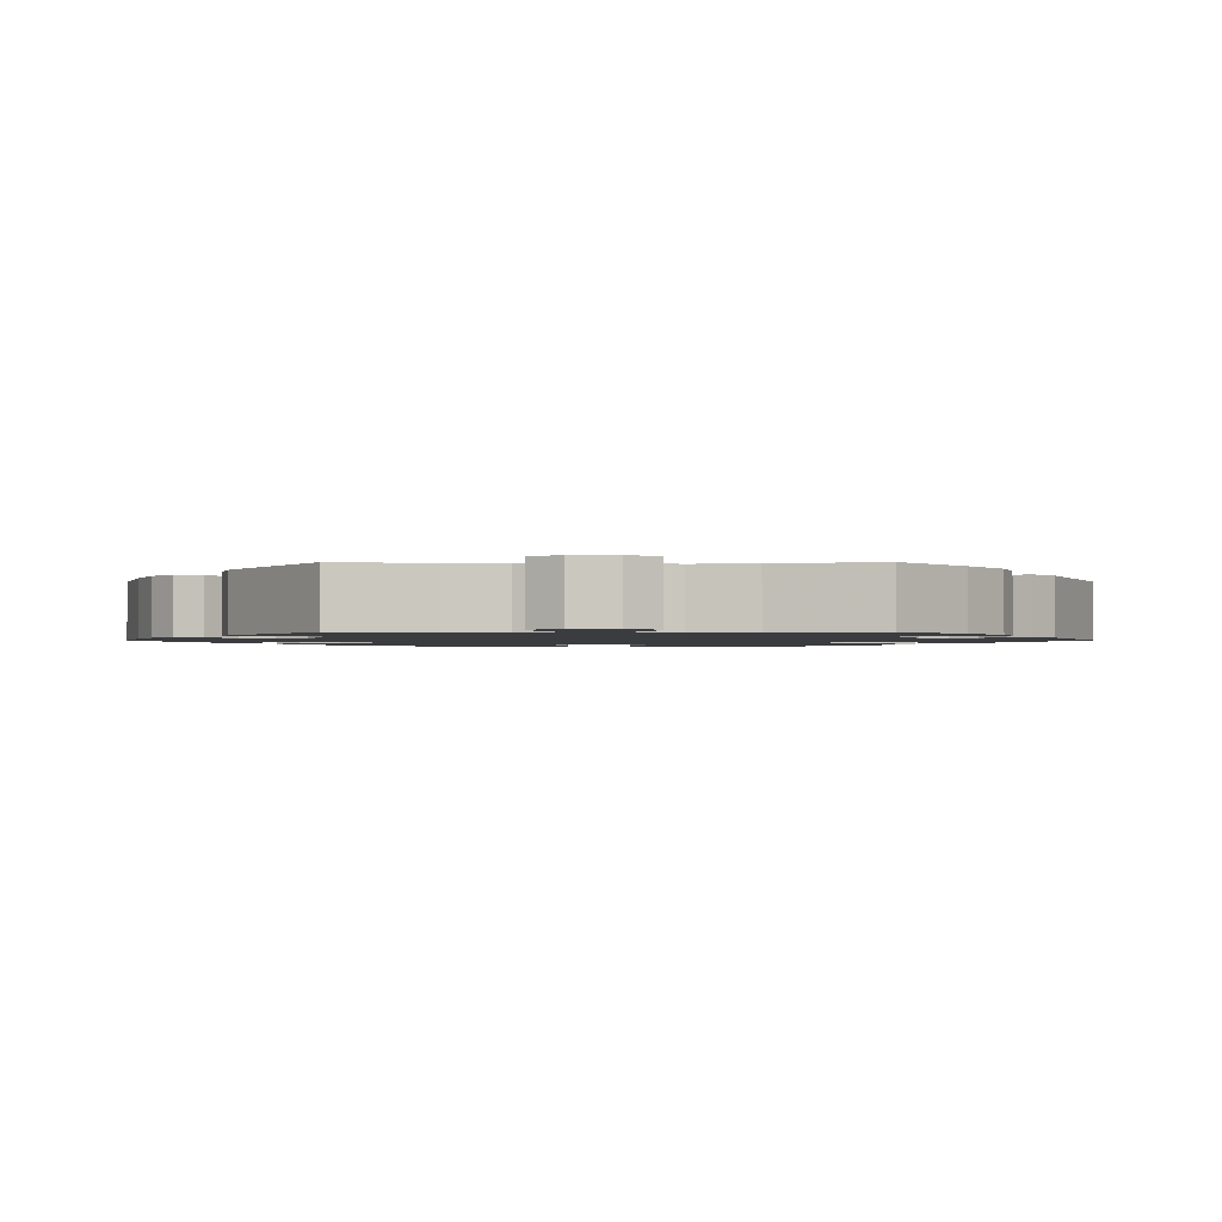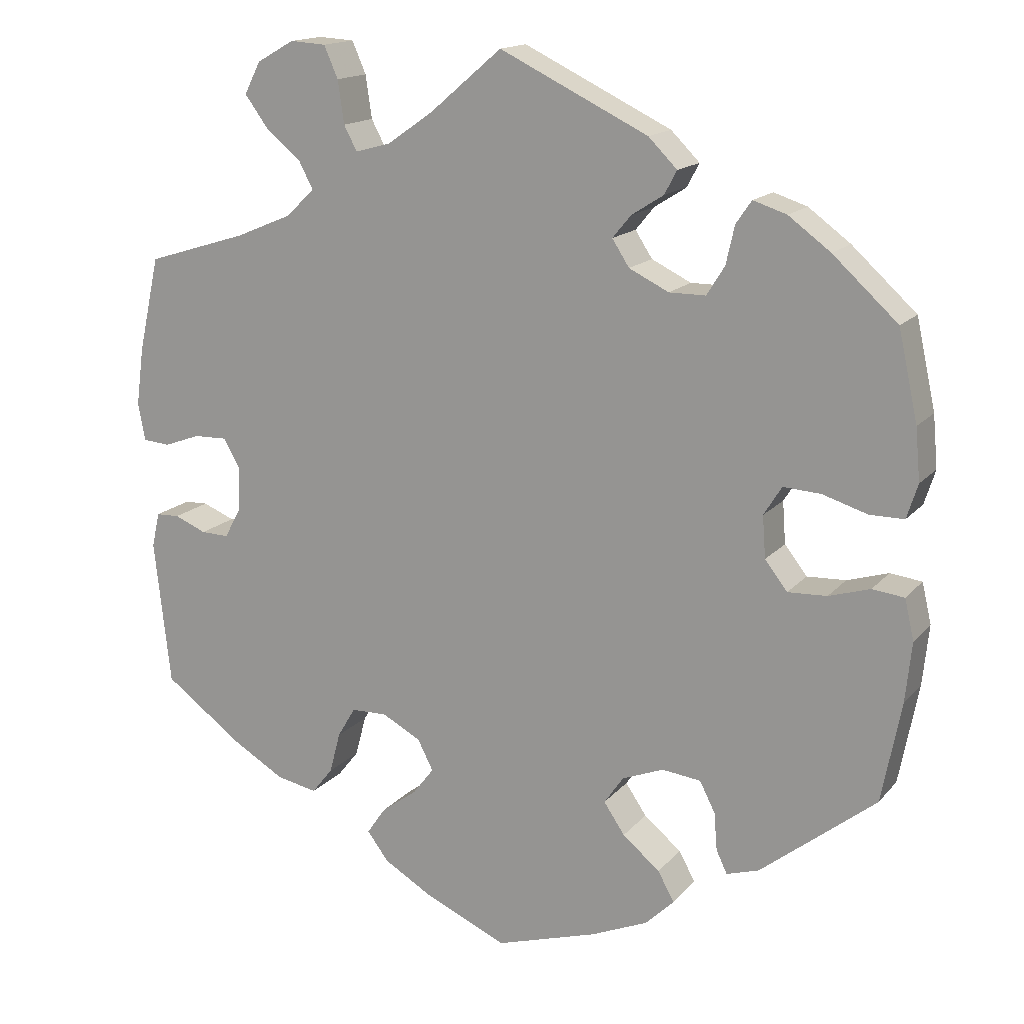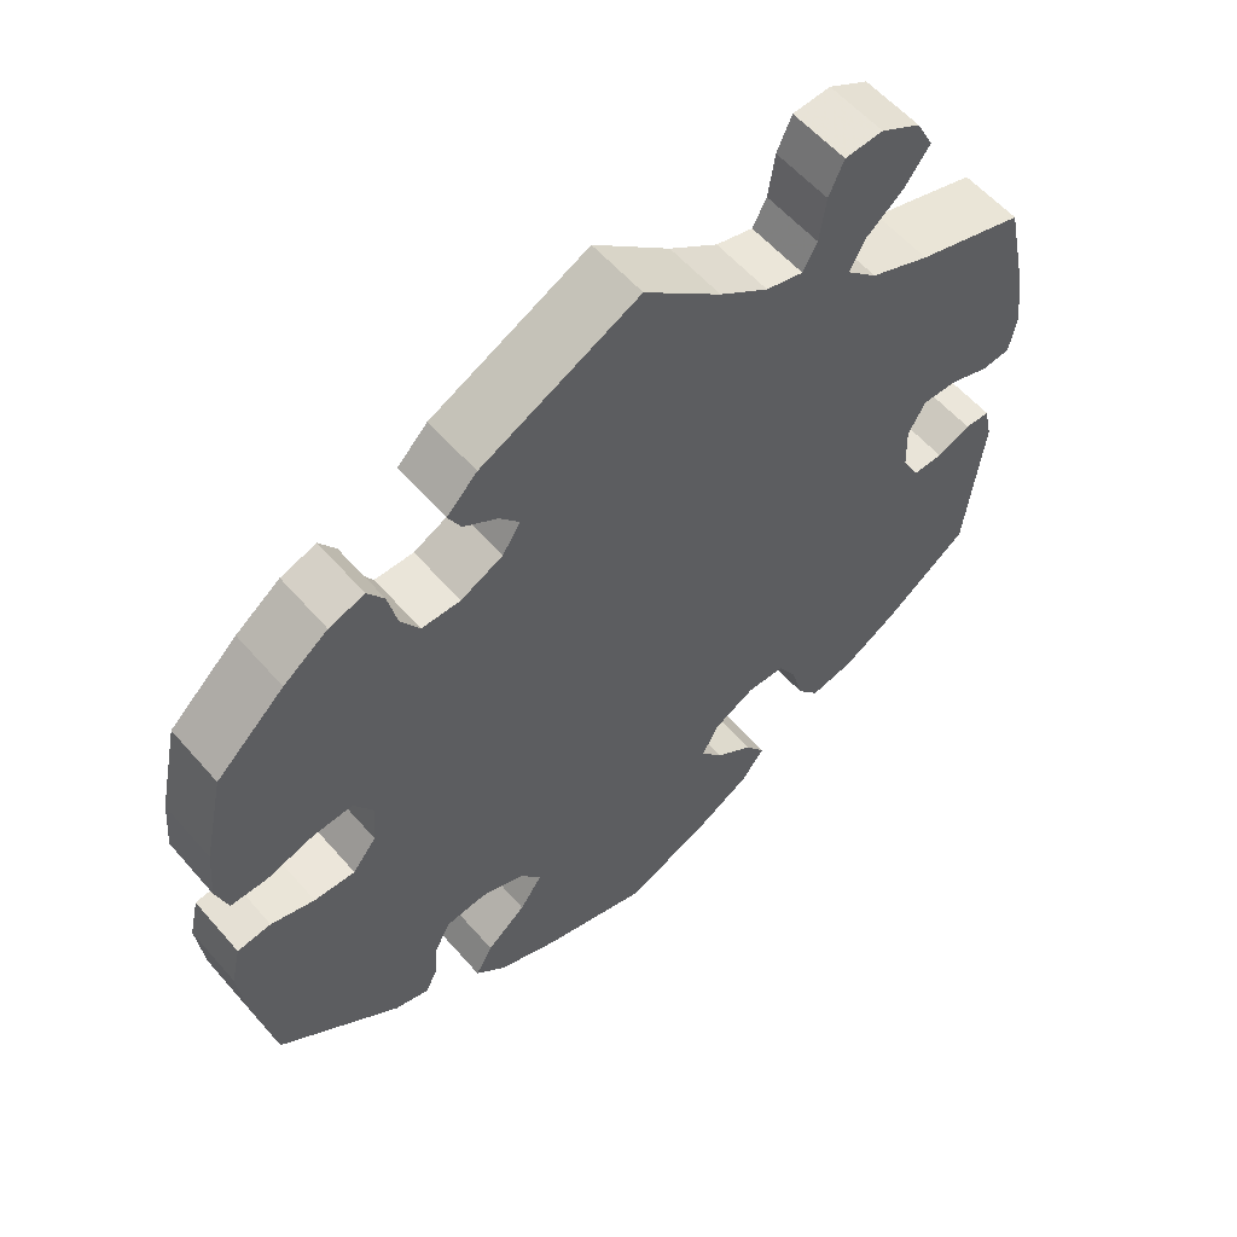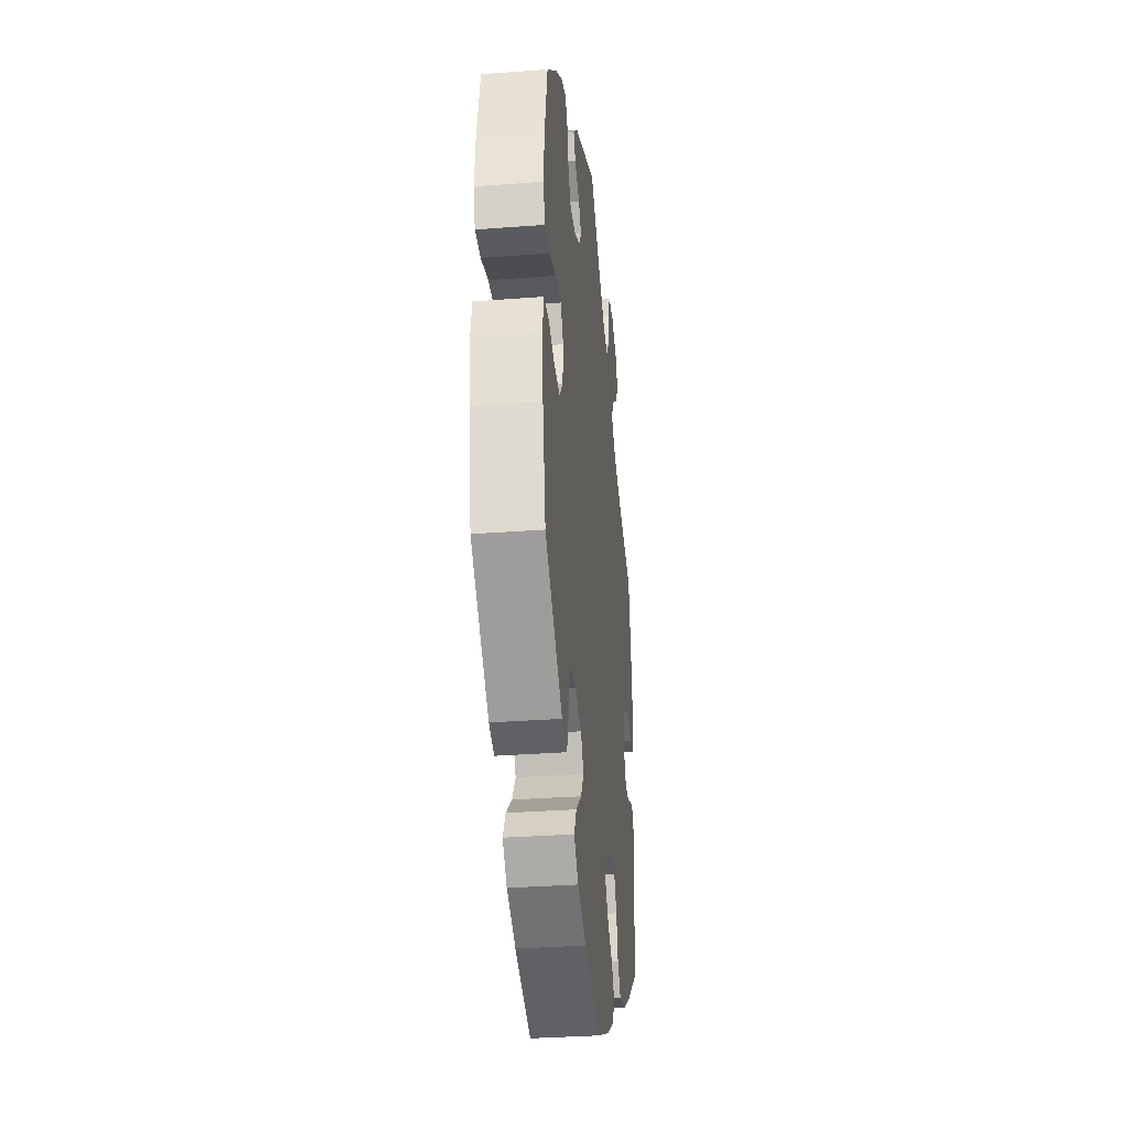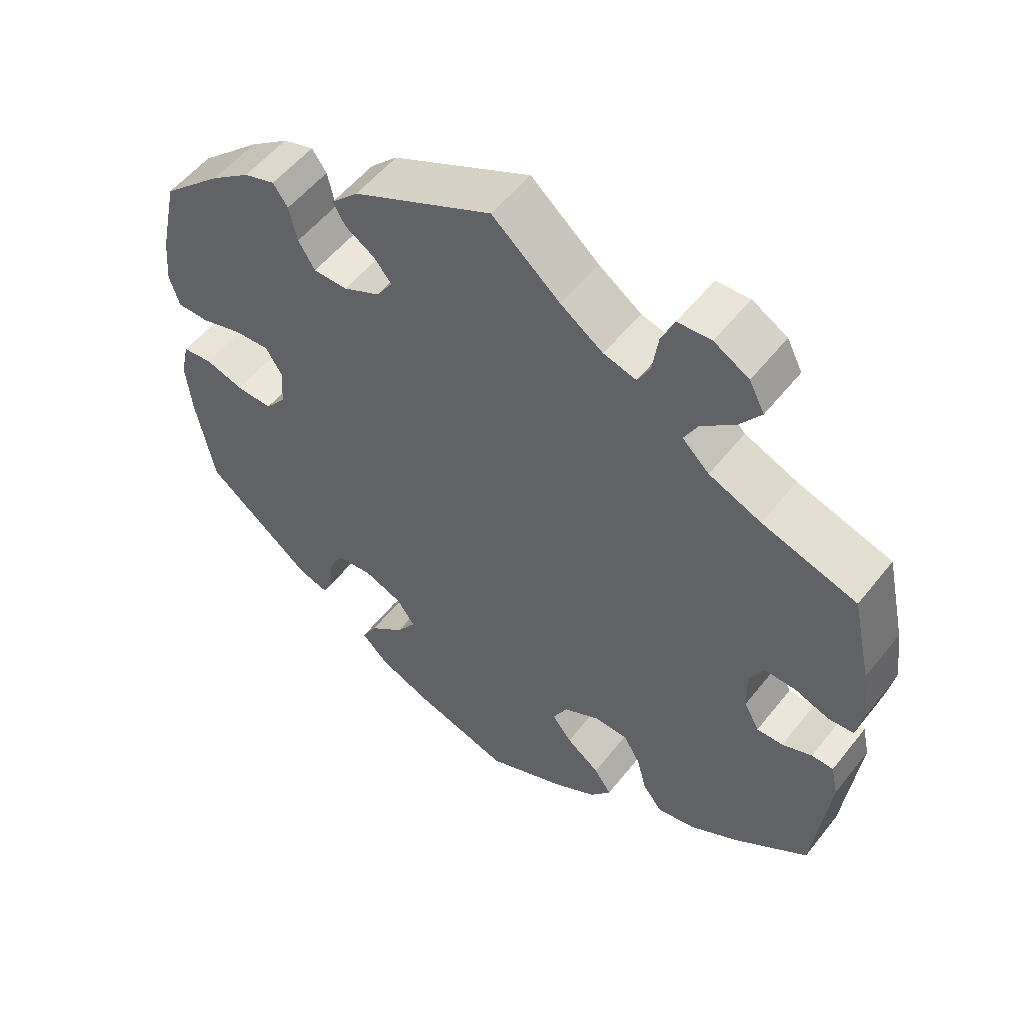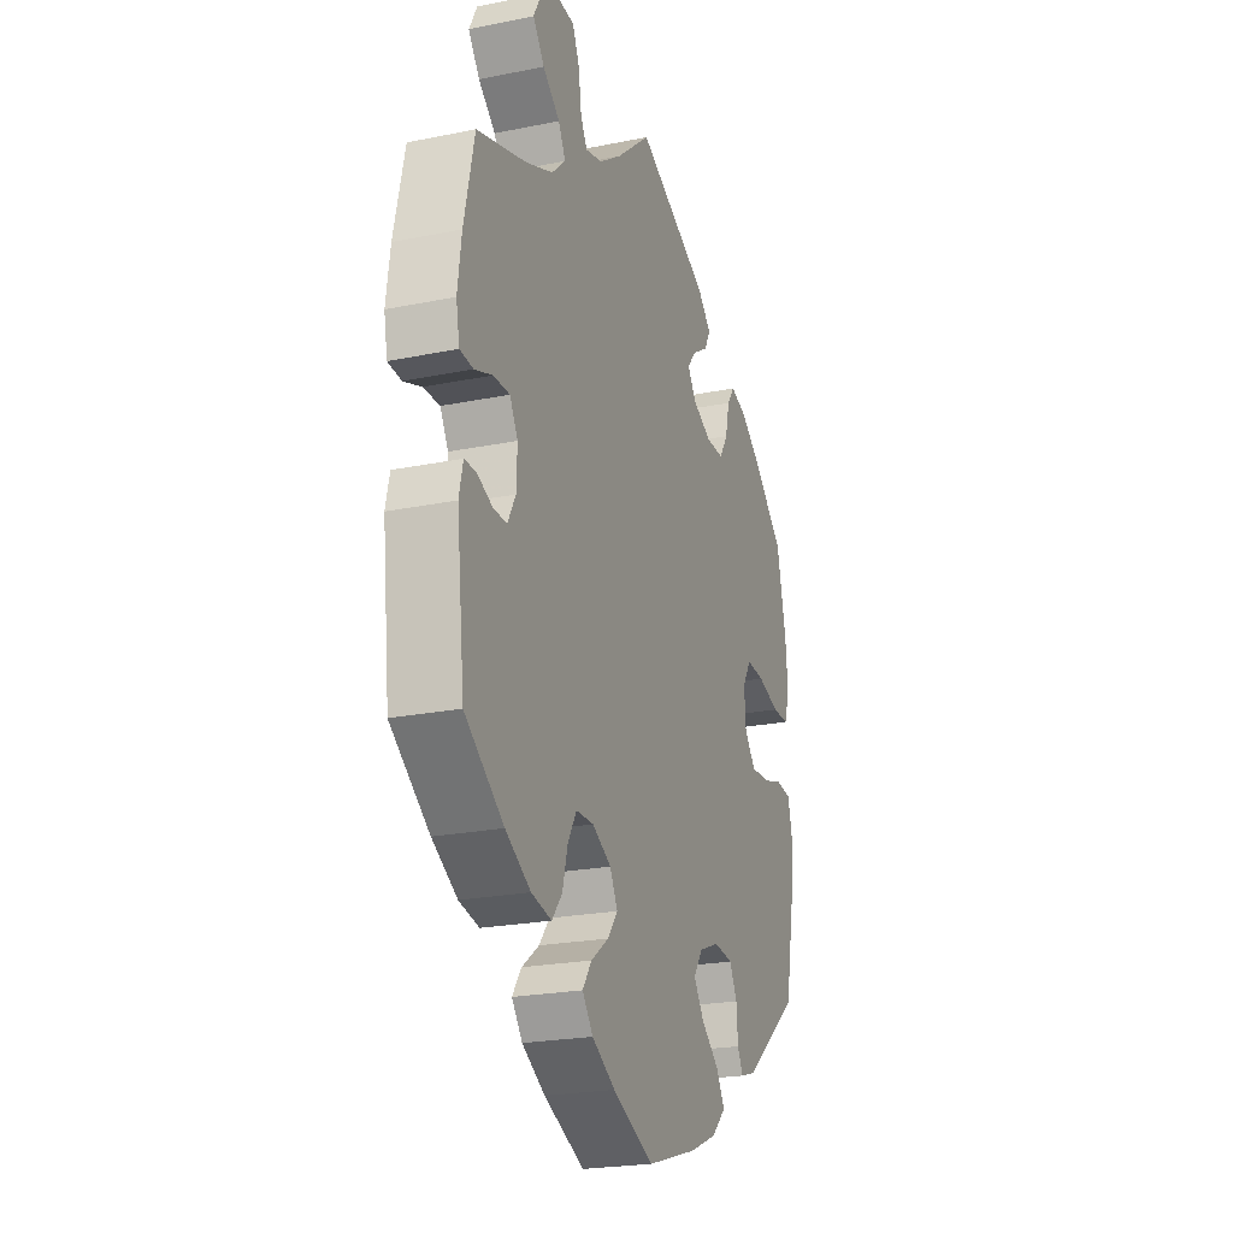
<metadata>
{"format":"obj","ext":"obj","renderer":"f3d","projection":"perspective","resolution":1024,"background":"white","views":[{"elev":-1.6,"azim":30.2,"up":"+Y"},{"elev":15.6,"azim":-154.1,"up":"+Z"},{"elev":57.9,"azim":-40.6,"up":"+Z"},{"elev":-33.0,"azim":-84.0,"up":"+Z"},{"elev":54.2,"azim":37.5,"up":"+Z"},{"elev":-22.8,"azim":109.2,"up":"+Z"}]}
</metadata>
<code>
v 0.527 0.07 0.168
v 0.537 0.07 0.093
v 0.528 0.07 0.045
v 0.493 0.07 0.042
v 0.446 0.07 0.059
v 0.403 0.07 0.06
v 0.382 0.07 0.022
v 0.384 0.07 -0.034
v 0.405 0.07 -0.073
v 0.441 0.07 -0.072
v 0.482 0.07 -0.055
v 0.512 0.07 -0.056
v 0.522 0.07 -0.101
v 0.501 0.07 -0.288
v 0.399 0.07 -0.363
v 0.333 0.07 -0.402
v 0.28 0.07 -0.413
v 0.253 0.07 -0.379
v 0.239 0.07 -0.326
v 0.216 0.07 -0.287
v 0.17 0.07 -0.286
v 0.12 0.07 -0.313
v 0.1 0.07 -0.352
v 0.127 0.07 -0.387
v 0.173 0.07 -0.421
v 0.197 0.07 -0.456
v 0.169 0.07 -0.493
v 0.108 0.07 -0.529
v 0 0.07 -0.577
v -0.131 0.07 -0.537
v -0.204 0.07 -0.506
v -0.241 0.07 -0.47
v -0.22 0.07 -0.432
v -0.172 0.07 -0.392
v -0.145 0.07 -0.352
v -0.17 0.07 -0.316
v -0.223 0.07 -0.295
v -0.273 0.07 -0.301
v -0.293 0.07 -0.34
v -0.297 0.07 -0.389
v -0.311 0.07 -0.418
v -0.353 0.07 -0.405
v -0.501 0.07 -0.288
v -0.526 0.07 -0.159
v -0.534 0.07 -0.082
v -0.522 0.07 -0.03
v -0.481 0.07 -0.025
v -0.428 0.07 -0.041
v -0.378 0.07 -0.043
v -0.349 0.07 -0.006
v -0.345 0.07 0.048
v -0.368 0.07 0.085
v -0.416 0.07 0.082
v -0.474 0.07 0.064
v -0.518 0.07 0.064
v -0.532 0.07 0.108
v -0.526 0.07 0.175
v -0.501 0.07 0.289
v -0.418 0.07 0.365
v -0.364 0.07 0.405
v -0.321 0.07 0.419
v -0.301 0.07 0.39
v -0.29 0.07 0.341
v -0.267 0.07 0.304
v -0.22 0.07 0.304
v -0.169 0.07 0.329
v -0.147 0.07 0.363
v -0.171 0.07 0.392
v -0.212 0.07 0.418
v -0.228 0.07 0.448
v -0.191 0.07 0.485
v 0 0.07 0.578
v 0.093 0.07 0.499
v 0.152 0.07 0.458
v 0.197 0.07 0.446
v 0.214 0.07 0.478
v 0.222 0.07 0.533
v 0.24 0.07 0.574
v 0.286 0.07 0.577
v 0.334 0.07 0.55
v 0.355 0.07 0.509
v 0.325 0.07 0.468
v 0.28 0.07 0.431
v 0.261 0.07 0.395
v 0.298 0.07 0.36
v 0.37 0.07 0.33
v 0.5 0.07 0.29
v 0.527 0 0.168
v 0.537 0 0.093
v 0.528 0 0.045
v 0.493 0 0.042
v 0.446 0 0.059
v 0.403 0 0.06
v 0.382 0 0.022
v 0.384 0 -0.034
v 0.405 0 -0.073
v 0.441 0 -0.072
v 0.482 0 -0.055
v 0.512 0 -0.056
v 0.522 0 -0.101
v 0.501 0 -0.288
v 0.399 0 -0.363
v 0.333 0 -0.402
v 0.28 0 -0.413
v 0.253 0 -0.379
v 0.239 0 -0.326
v 0.216 0 -0.287
v 0.17 0 -0.286
v 0.12 0 -0.313
v 0.1 0 -0.352
v 0.127 0 -0.387
v 0.173 0 -0.421
v 0.197 0 -0.456
v 0.169 0 -0.493
v 0.108 0 -0.529
v 0 0 -0.577
v -0.131 0 -0.537
v -0.204 0 -0.506
v -0.241 0 -0.47
v -0.22 0 -0.432
v -0.172 0 -0.392
v -0.145 0 -0.352
v -0.17 0 -0.316
v -0.223 0 -0.295
v -0.273 0 -0.301
v -0.293 0 -0.34
v -0.297 0 -0.389
v -0.311 0 -0.418
v -0.353 0 -0.405
v -0.501 0 -0.288
v -0.526 0 -0.159
v -0.534 0 -0.082
v -0.522 0 -0.03
v -0.481 0 -0.025
v -0.428 0 -0.041
v -0.378 0 -0.043
v -0.349 0 -0.006
v -0.345 0 0.048
v -0.368 0 0.085
v -0.416 0 0.082
v -0.474 0 0.064
v -0.518 0 0.064
v -0.532 0 0.108
v -0.526 0 0.175
v -0.501 0 0.289
v -0.418 0 0.365
v -0.364 0 0.405
v -0.321 0 0.419
v -0.301 0 0.39
v -0.29 0 0.341
v -0.267 0 0.304
v -0.22 0 0.304
v -0.169 0 0.329
v -0.147 0 0.363
v -0.171 0 0.392
v -0.212 0 0.418
v -0.228 0 0.448
v -0.191 0 0.485
v 0 0 0.578
v 0.093 0 0.499
v 0.152 0 0.458
v 0.197 0 0.446
v 0.214 0 0.478
v 0.222 0 0.533
v 0.24 0 0.574
v 0.286 0 0.577
v 0.334 0 0.55
v 0.355 0 0.509
v 0.325 0 0.468
v 0.28 0 0.431
v 0.261 0 0.395
v 0.298 0 0.36
v 0.37 0 0.33
v 0.5 0 0.29
f 86 87 1 2
f 85 86 2 3
f 84 85 3 4
f 80 81 82 83
f 80 83 84
f 79 80 84
f 76 77 78 79
f 75 76 79 84
f 74 75 84 4
f 70 71 72 73
f 68 69 70 73
f 67 68 73 74
f 66 67 74 4
f 60 61 62 63
f 60 63 64
f 59 60 64
f 58 59 64
f 57 58 64 65
f 53 54 55 56
f 52 53 56 57
f 45 46 47 48
f 45 48 49
f 44 45 49
f 43 44 49
f 42 43 49 50
f 39 40 41 42
f 38 39 42 50
f 31 32 33 34
f 31 34 35
f 30 31 35
f 29 30 35
f 28 29 35
f 27 28 35 36
f 24 25 26 27
f 23 24 27 36
f 16 17 18 19
f 16 19 20
f 15 16 20
f 14 15 20
f 13 14 20 21
f 10 11 12 13
f 9 10 13 21
f 65 66 4 5
f 52 57 65 5
f 37 38 50 51
f 23 36 37 51
f 22 23 51 52
f 8 9 21 22
f 7 8 22 52
f 6 7 52
f 5 6 52
f 89 88 174 173
f 90 89 173 172
f 91 90 172 171
f 170 169 168 167
f 171 170 167
f 171 167 166
f 166 165 164 163
f 171 166 163 162
f 91 171 162 161
f 160 159 158 157
f 160 157 156 155
f 161 160 155 154
f 91 161 154 153
f 150 149 148 147
f 151 150 147
f 151 147 146
f 151 146 145
f 152 151 145 144
f 143 142 141 140
f 144 143 140 139
f 135 134 133 132
f 136 135 132
f 136 132 131
f 136 131 130
f 137 136 130 129
f 129 128 127 126
f 137 129 126 125
f 121 120 119 118
f 122 121 118
f 122 118 117
f 122 117 116
f 122 116 115
f 123 122 115 114
f 114 113 112 111
f 123 114 111 110
f 106 105 104 103
f 107 106 103
f 107 103 102
f 107 102 101
f 108 107 101 100
f 100 99 98 97
f 108 100 97 96
f 92 91 153 152
f 92 152 144 139
f 138 137 125 124
f 138 124 123 110
f 139 138 110 109
f 109 108 96 95
f 139 109 95 94
f 139 94 93
f 139 93 92
f 1 88 89 2
f 2 89 90 3
f 3 90 91 4
f 4 91 92 5
f 5 92 93 6
f 6 93 94 7
f 7 94 95 8
f 8 95 96 9
f 9 96 97 10
f 10 97 98 11
f 11 98 99 12
f 12 99 100 13
f 13 100 101 14
f 14 101 102 15
f 15 102 103 16
f 16 103 104 17
f 17 104 105 18
f 18 105 106 19
f 19 106 107 20
f 20 107 108 21
f 21 108 109 22
f 22 109 110 23
f 23 110 111 24
f 24 111 112 25
f 25 112 113 26
f 26 113 114 27
f 27 114 115 28
f 28 115 116 29
f 29 116 117 30
f 30 117 118 31
f 31 118 119 32
f 32 119 120 33
f 33 120 121 34
f 34 121 122 35
f 35 122 123 36
f 36 123 124 37
f 37 124 125 38
f 38 125 126 39
f 39 126 127 40
f 40 127 128 41
f 41 128 129 42
f 42 129 130 43
f 43 130 131 44
f 44 131 132 45
f 45 132 133 46
f 46 133 134 47
f 47 134 135 48
f 48 135 136 49
f 49 136 137 50
f 50 137 138 51
f 51 138 139 52
f 52 139 140 53
f 53 140 141 54
f 54 141 142 55
f 55 142 143 56
f 56 143 144 57
f 57 144 145 58
f 58 145 146 59
f 59 146 147 60
f 60 147 148 61
f 61 148 149 62
f 62 149 150 63
f 63 150 151 64
f 64 151 152 65
f 65 152 153 66
f 66 153 154 67
f 67 154 155 68
f 68 155 156 69
f 69 156 157 70
f 70 157 158 71
f 71 158 159 72
f 72 159 160 73
f 73 160 161 74
f 74 161 162 75
f 75 162 163 76
f 76 163 164 77
f 77 164 165 78
f 78 165 166 79
f 79 166 167 80
f 80 167 168 81
f 81 168 169 82
f 82 169 170 83
f 83 170 171 84
f 84 171 172 85
f 85 172 173 86
f 86 173 174 87
f 87 174 88 1

</code>
